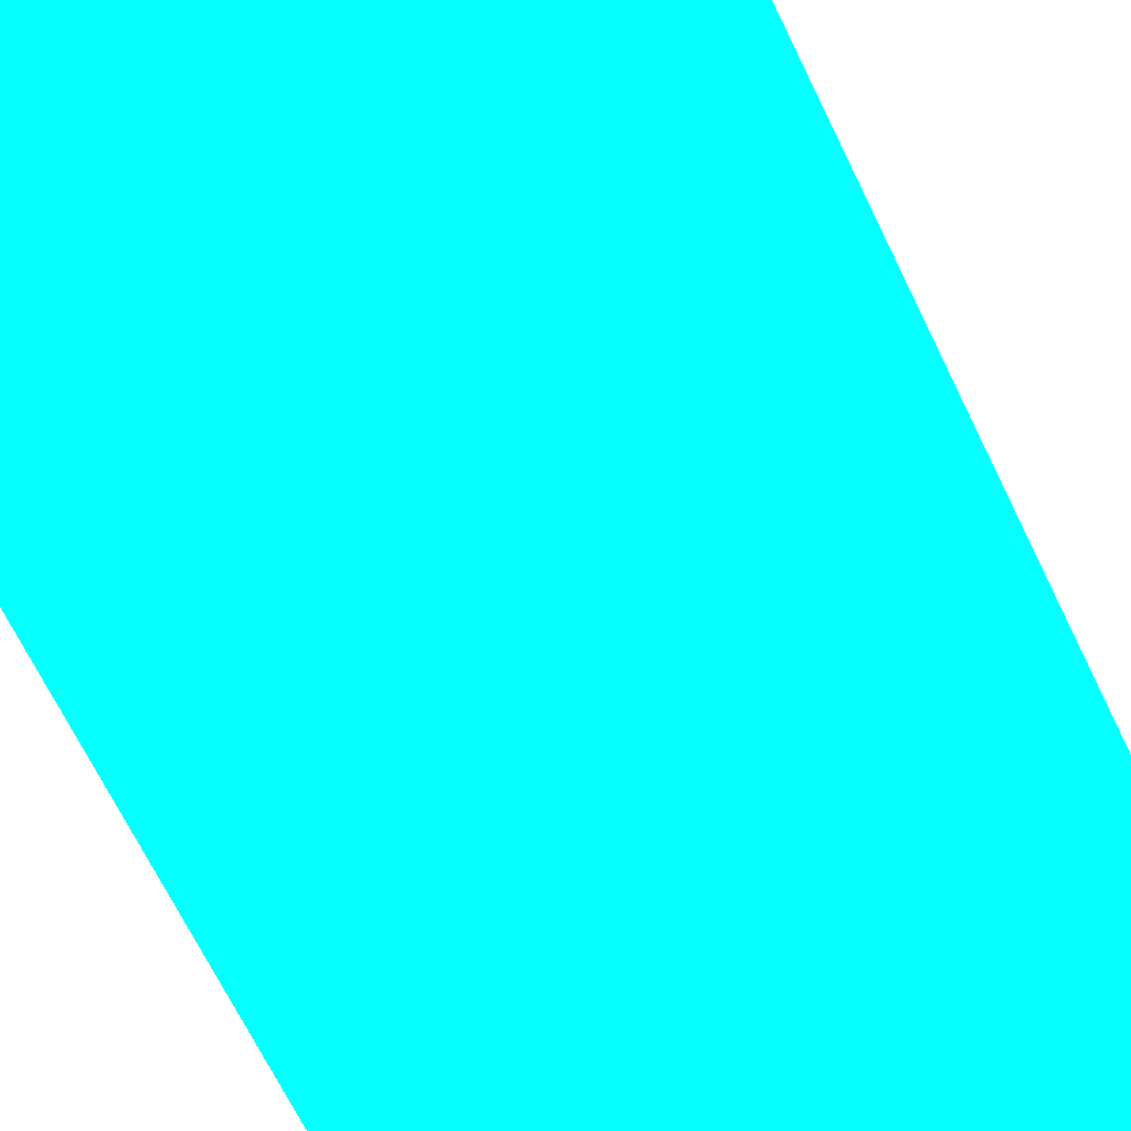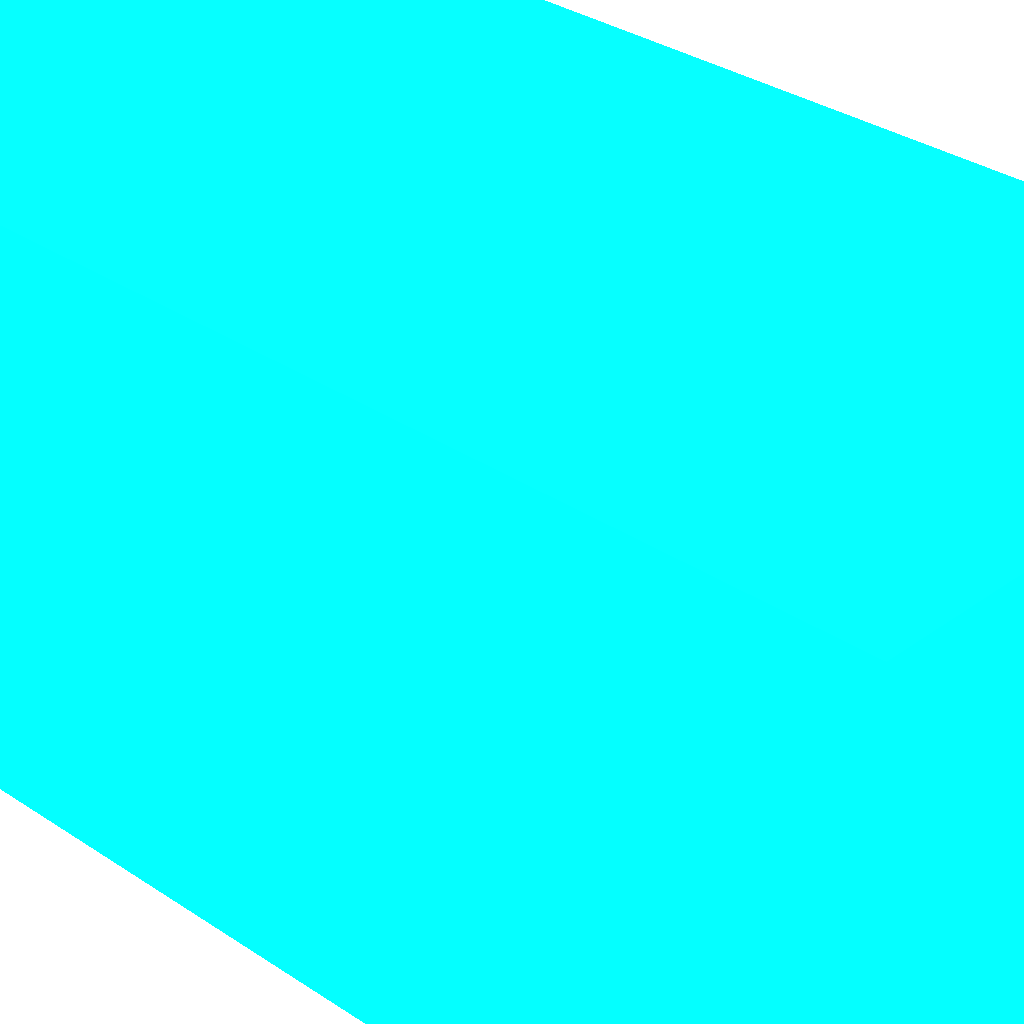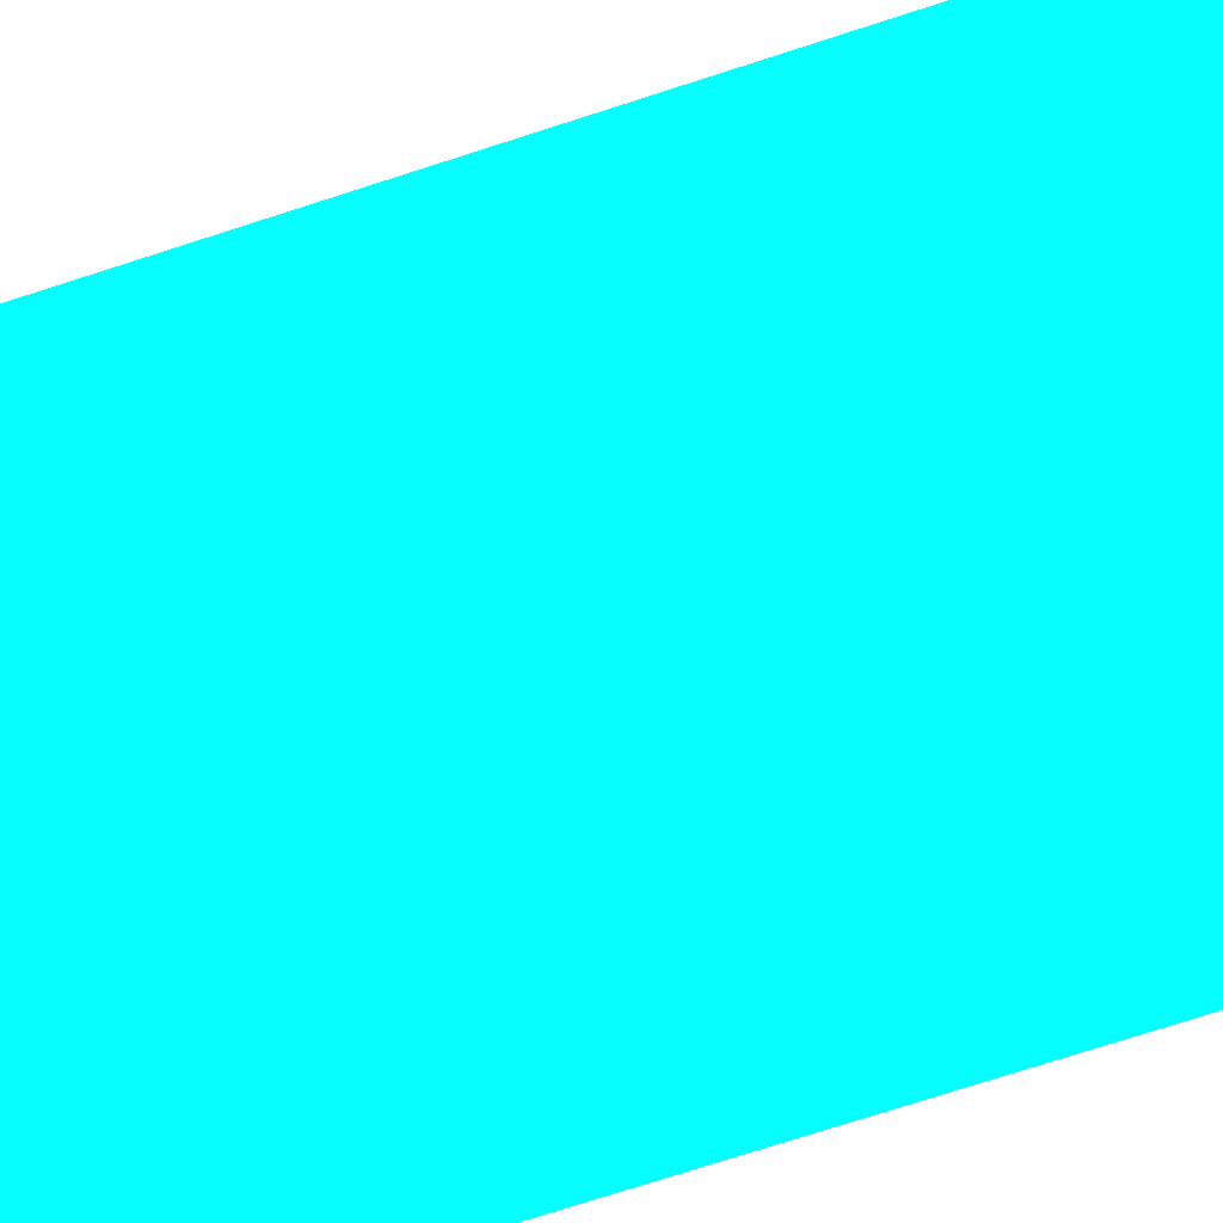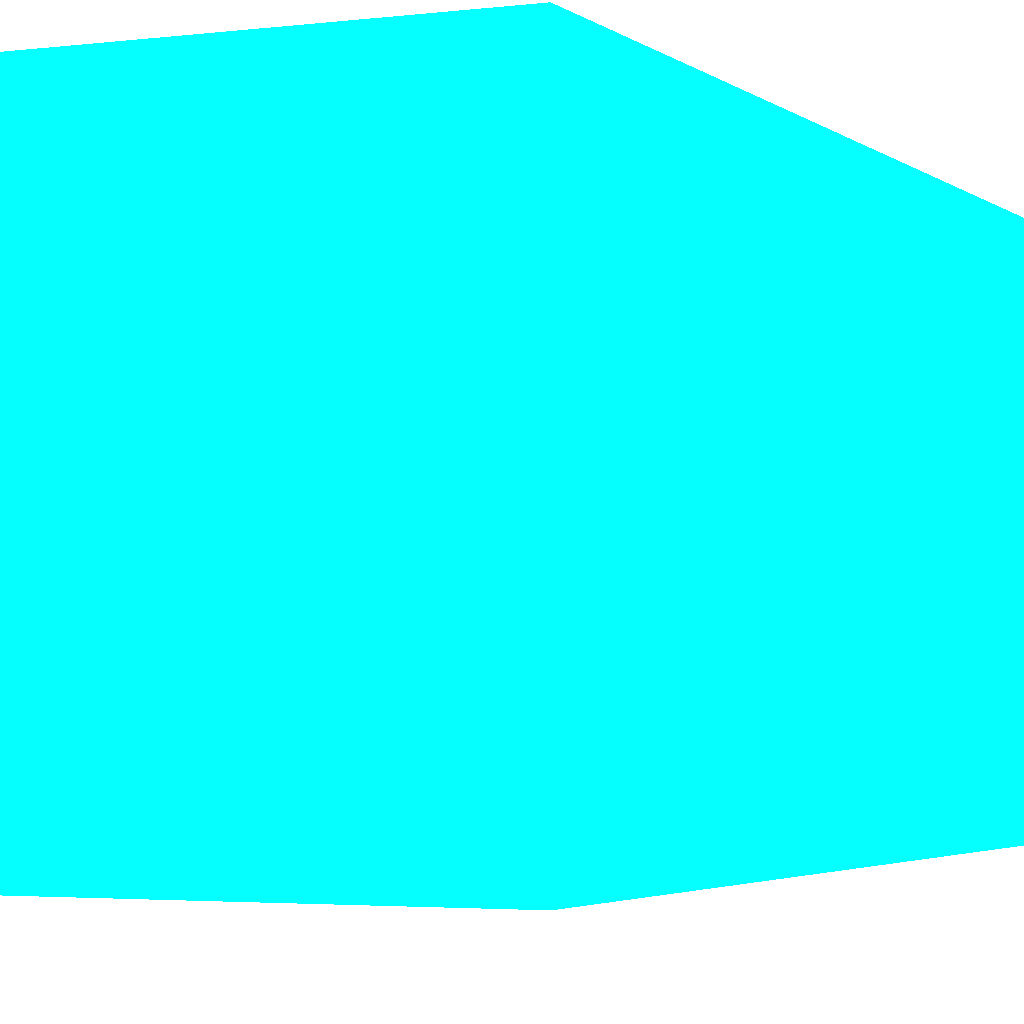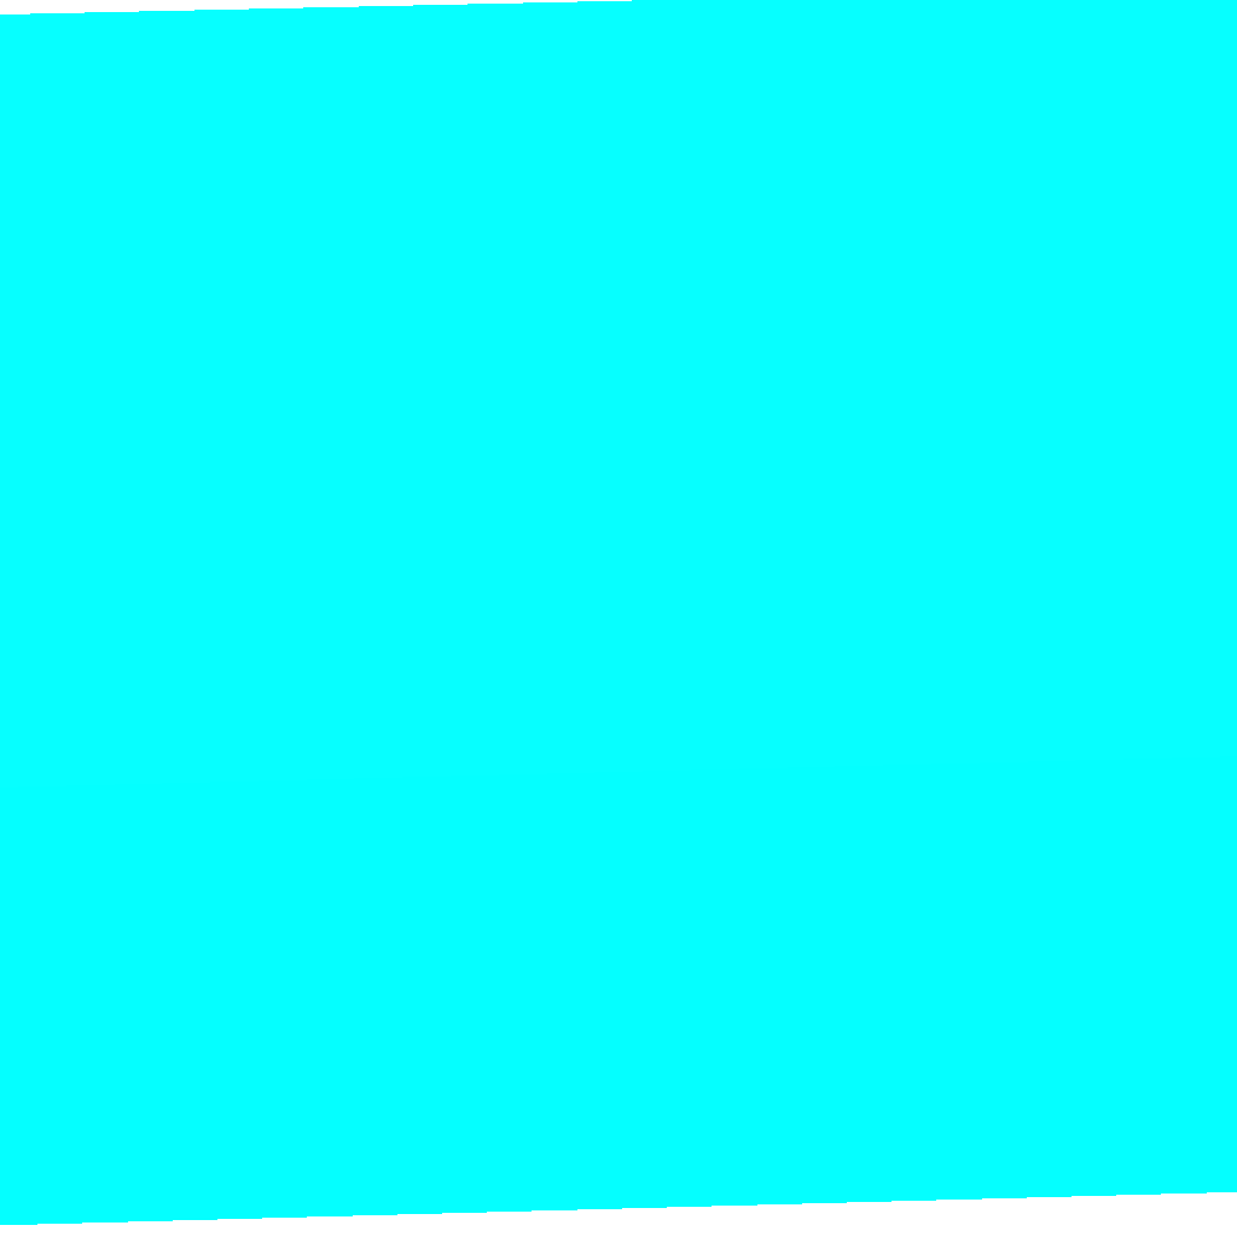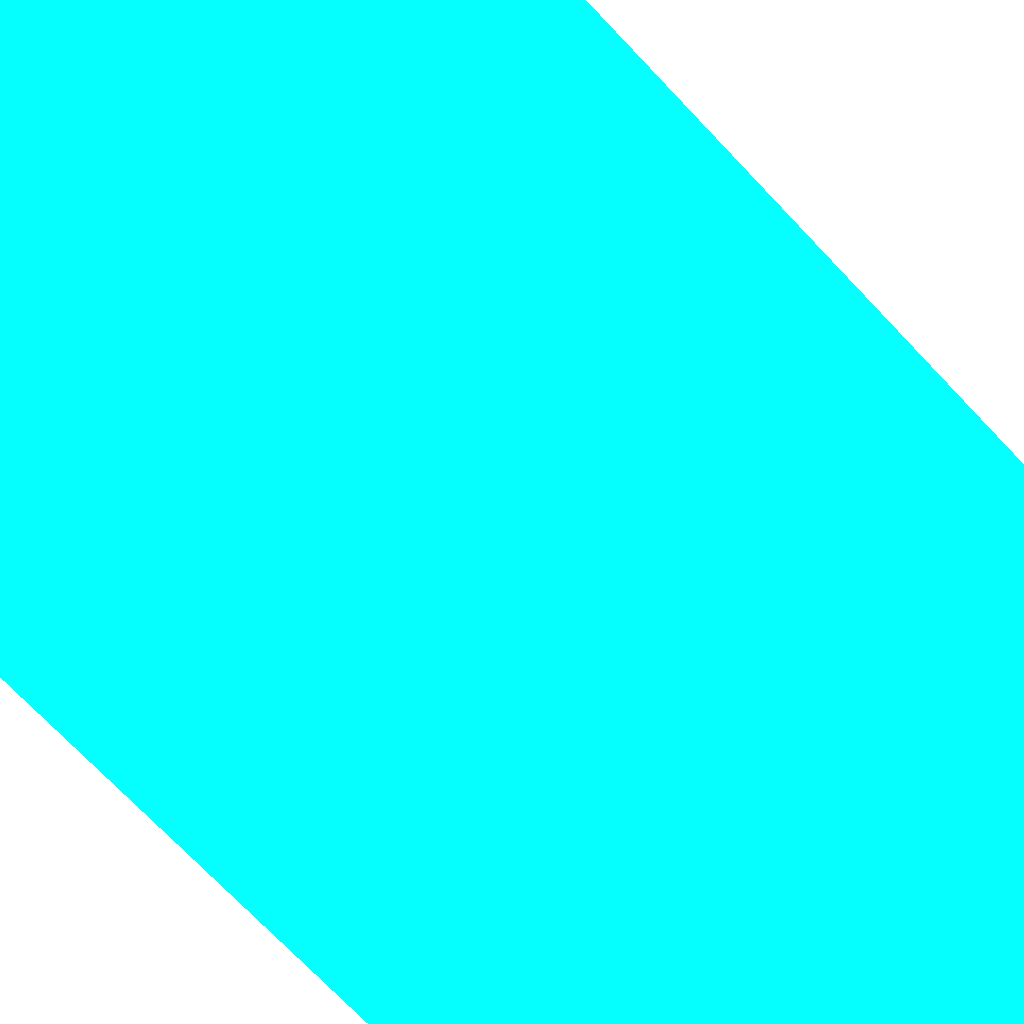
<metadata>
{"format":"obj","ext":"obj","renderer":"f3d","projection":"perspective","resolution":1024,"background":"white","views":[{"elev":-68.4,"azim":26.0,"up":"+Z"},{"elev":31.6,"azim":-46.3,"up":"+Z"},{"elev":-77.5,"azim":107.7,"up":"+Z"},{"elev":-3.1,"azim":-155.7,"up":"+Z"},{"elev":55.7,"azim":-91.7,"up":"+Z"},{"elev":-71.7,"azim":43.4,"up":"+Z"}]}
</metadata>
<code>
v 1.815 0.6057 -1.072 0.01176 0.898 0.9882
v 1.965 0.6057 -1.072 0.01176 0.898 0.9882
v 1.815 0.6057 -0.9309 0.01176 0.898 0.9882
v 1.815 0.9087 -1.072 0.01176 0.898 0.9882
v 1.965 0.6057 -0.9309 0.01176 0.898 0.9882
v 1.965 0.9087 -1.072 0.01176 0.898 0.9882
v 1.815 0.9087 -0.9309 0.01176 0.898 0.9882
v 1.965 0.9087 -0.9309 0.01176 0.898 0.9882
f 1 2 5
f 1 5 3
f 1 3 7
f 1 7 4
f 1 4 6
f 1 6 2
f 2 6 8
f 2 8 5
f 3 5 8
f 3 8 7
f 4 7 8
f 4 8 6

</code>
